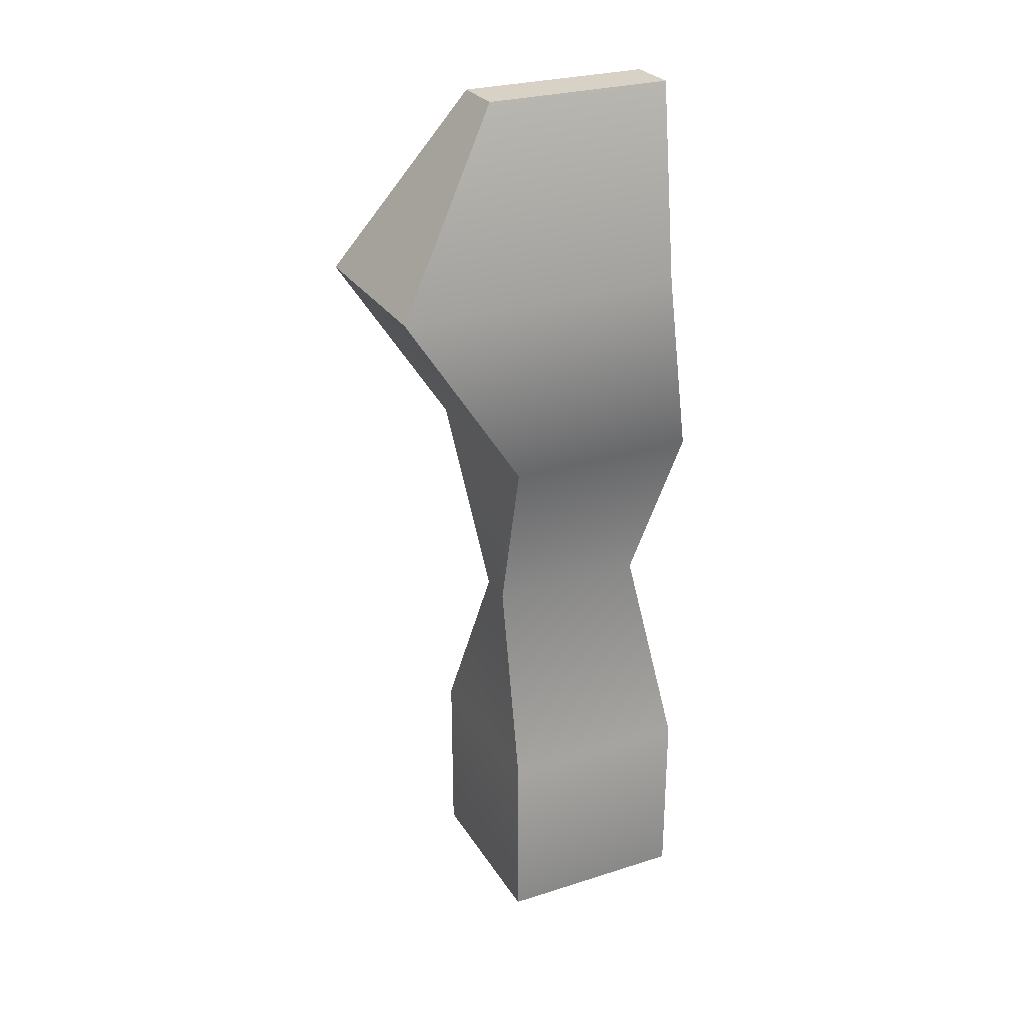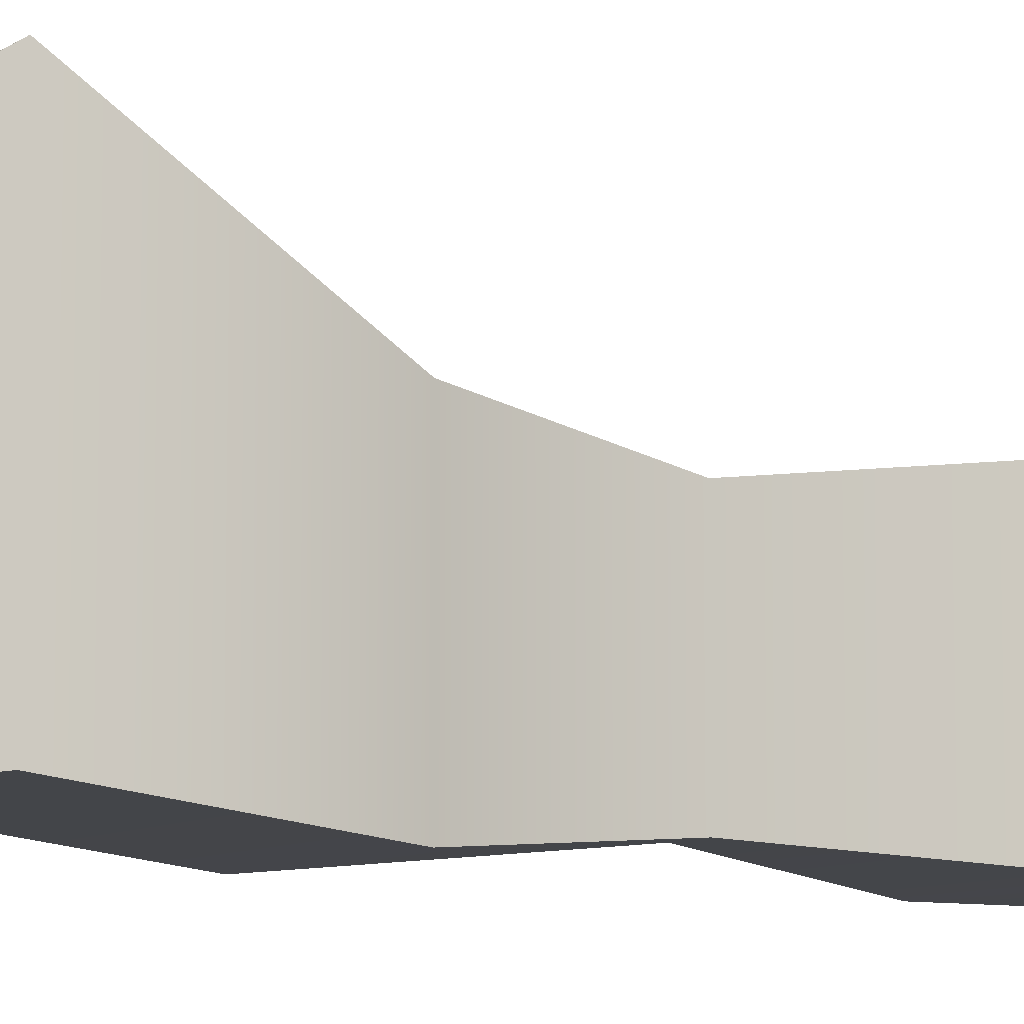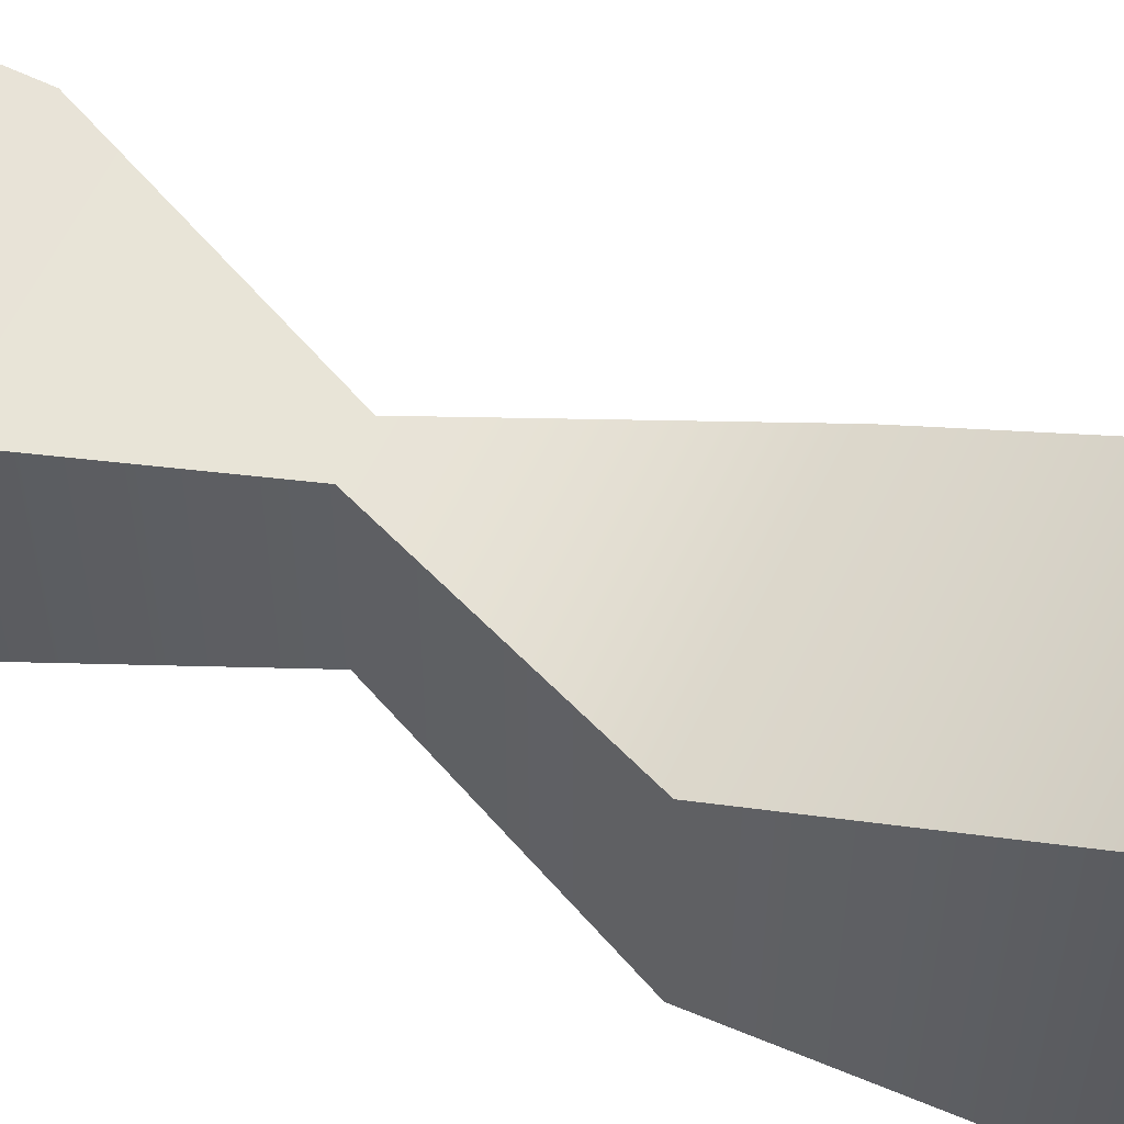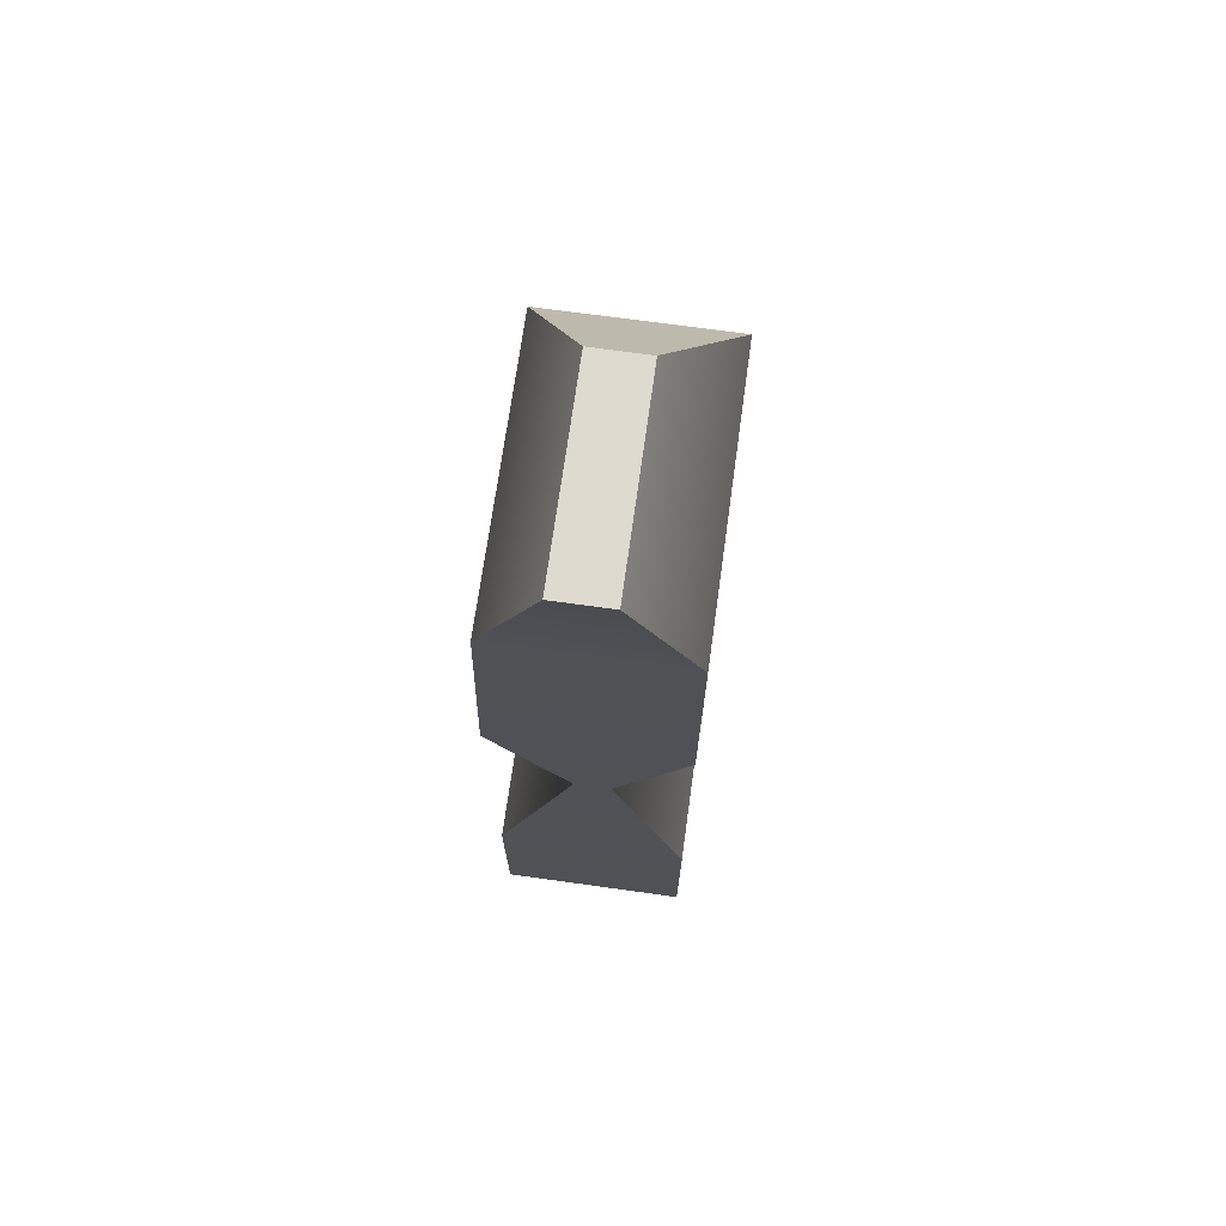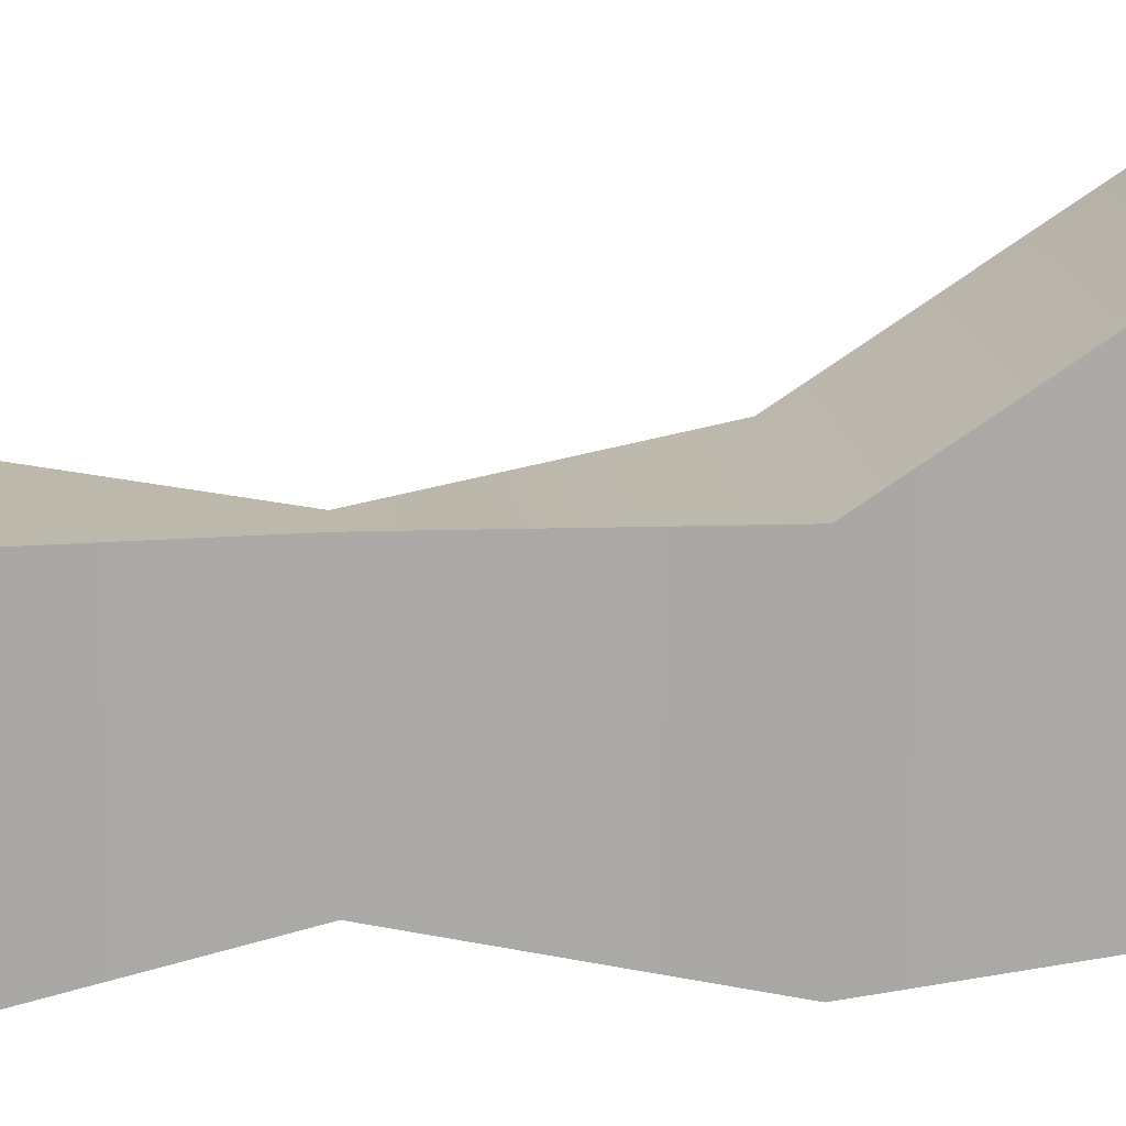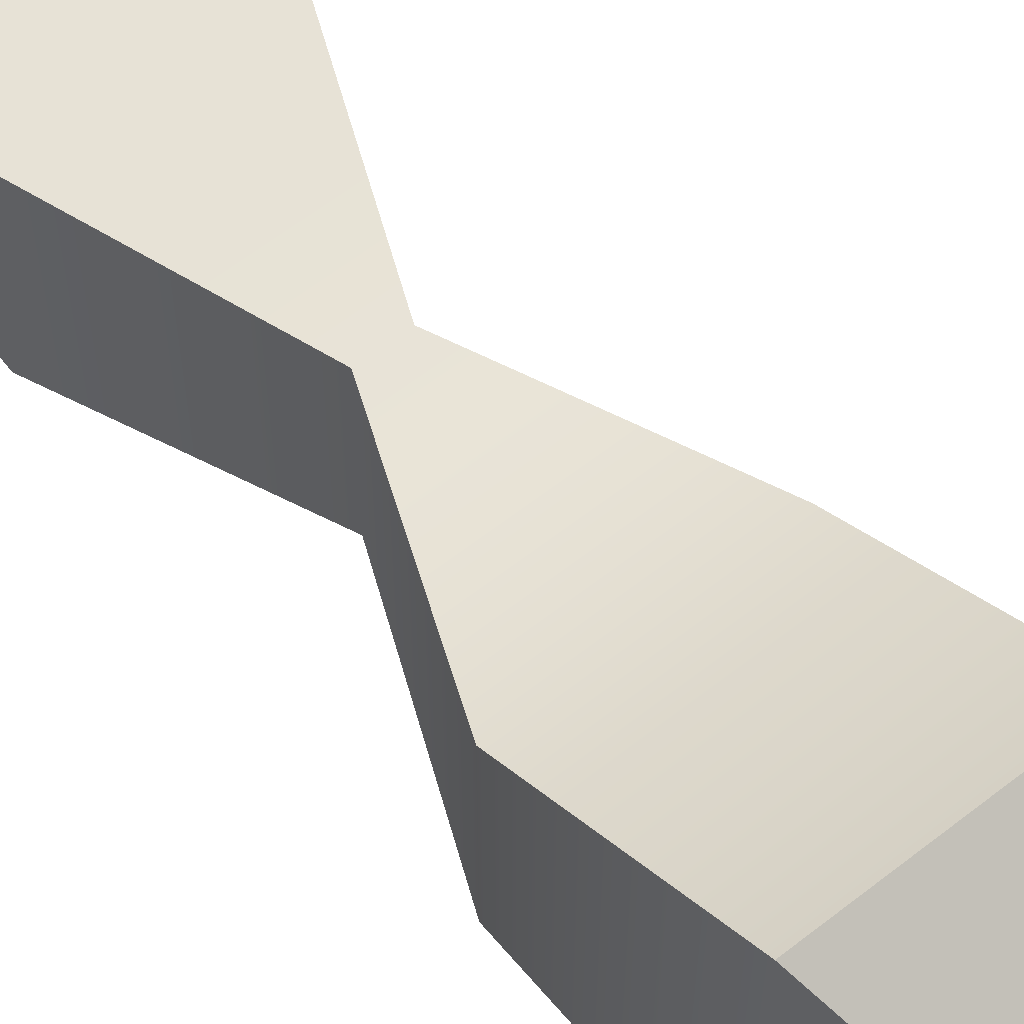
<metadata>
{"format":"obj","ext":"obj","renderer":"f3d","projection":"perspective","resolution":1024,"background":"white","views":[{"elev":27.5,"azim":-115.7,"up":"+Z"},{"elev":-8.7,"azim":59.2,"up":"+Y"},{"elev":61.3,"azim":-64.1,"up":"+Y"},{"elev":70.7,"azim":7.9,"up":"+Z"},{"elev":14.7,"azim":-97.0,"up":"+Y"},{"elev":62.3,"azim":-38.4,"up":"+Y"}]}
</metadata>
<code>
g Box
v -0.2896 -1.05 5
v -0.2896 0 5
v 0 0 5
v 0 -1.05 5
v -0.2896 1.05 5
v 0 1.05 5
v 0.2896 0 5
v 0.2896 -1.05 5
v 0.2896 1.05 5
v 1 -1.05 -5
v 1 0 -5
v 0 0 -5
v 0 -1.05 -5
v 1 1.05 -5
v 0 1.05 -5
v -1 0 -5
v -1 -1.05 -5
v -1 1.05 -5
v -1 0 -3
v -1 -1.05 -3
v -1 1.05 -3
v -0.1917 0 -1
v -0.1917 -0.8724 -1
v -0.1917 0.8724 -1
v -1 0 1
v -1 -1.05 1
v -1 1.05 1
v -1 0.7767 3
v -1 -0.803 3
v -1 2.356 3
v 1 0.7767 3
v 1 -0.803 3
v 1 2.356 3
v 1 0 1
v 1 -1.05 1
v 1 1.05 1
v 0.1917 0 -1
v 0.1917 -0.8724 -1
v 0.1917 0.8724 -1
v 1 0 -3
v 1 -1.05 -3
v 1 1.05 -3
v 0 2.356 3
v 0 1.05 1
v -0 0.8724 -1
v 0 1.05 -3
v 0 -1.05 -3
v -0 -0.8724 -1
v 0 -1.05 1
v 0 -0.803 3
f 4 3 2 1
f 3 6 5 2
f 8 7 3 4
f 7 9 6 3
f 13 12 11 10
f 12 15 14 11
f 17 16 12 13
f 16 18 15 12
f 20 19 16 17
f 19 21 18 16
f 23 22 19 20
f 22 24 21 19
f 26 25 22 23
f 25 27 24 22
f 29 28 25 26
f 28 30 27 25
f 1 2 28 29
f 2 5 30 28
f 32 31 7 8
f 31 33 9 7
f 35 34 31 32
f 34 36 33 31
f 38 37 34 35
f 37 39 36 34
f 41 40 37 38
f 40 42 39 37
f 10 11 40 41
f 11 14 42 40
f 6 43 30 5
f 43 44 27 30
f 44 45 24 27
f 45 46 21 24
f 46 15 18 21
f 9 33 43 6
f 33 36 44 43
f 36 39 45 44
f 39 42 46 45
f 42 14 15 46
f 13 47 20 17
f 47 48 23 20
f 48 49 26 23
f 49 50 29 26
f 50 4 1 29
f 10 41 47 13
f 41 38 48 47
f 38 35 49 48
f 35 32 50 49
f 32 8 4 50

</code>
